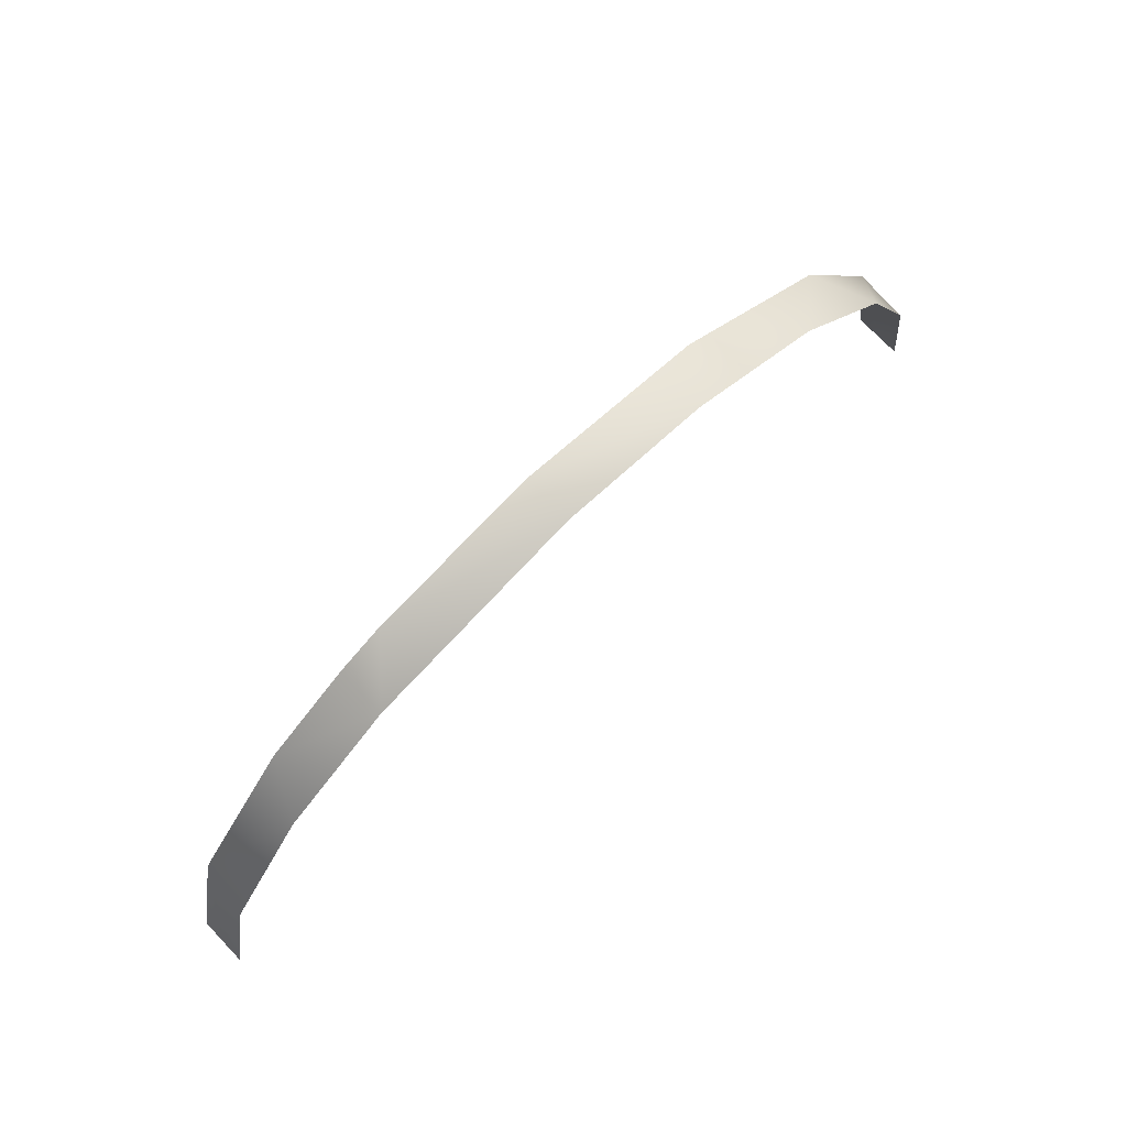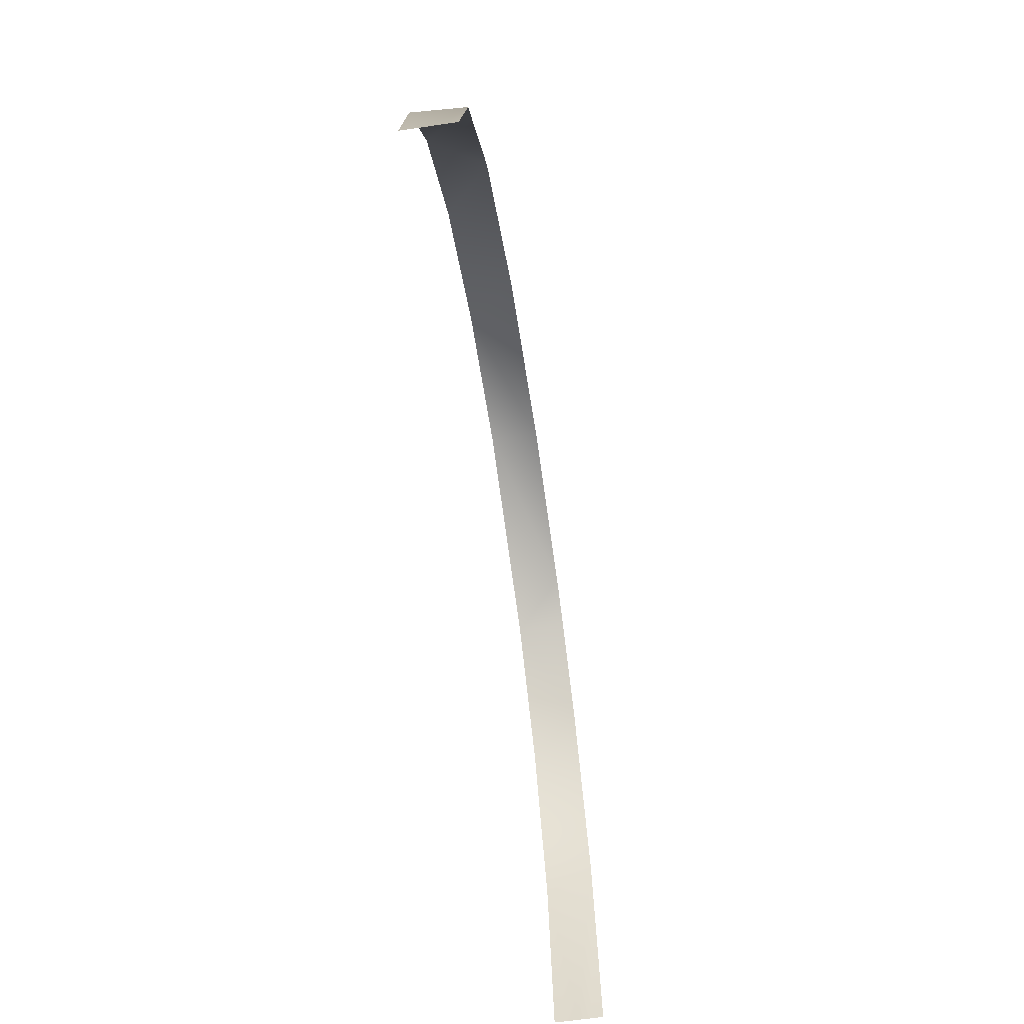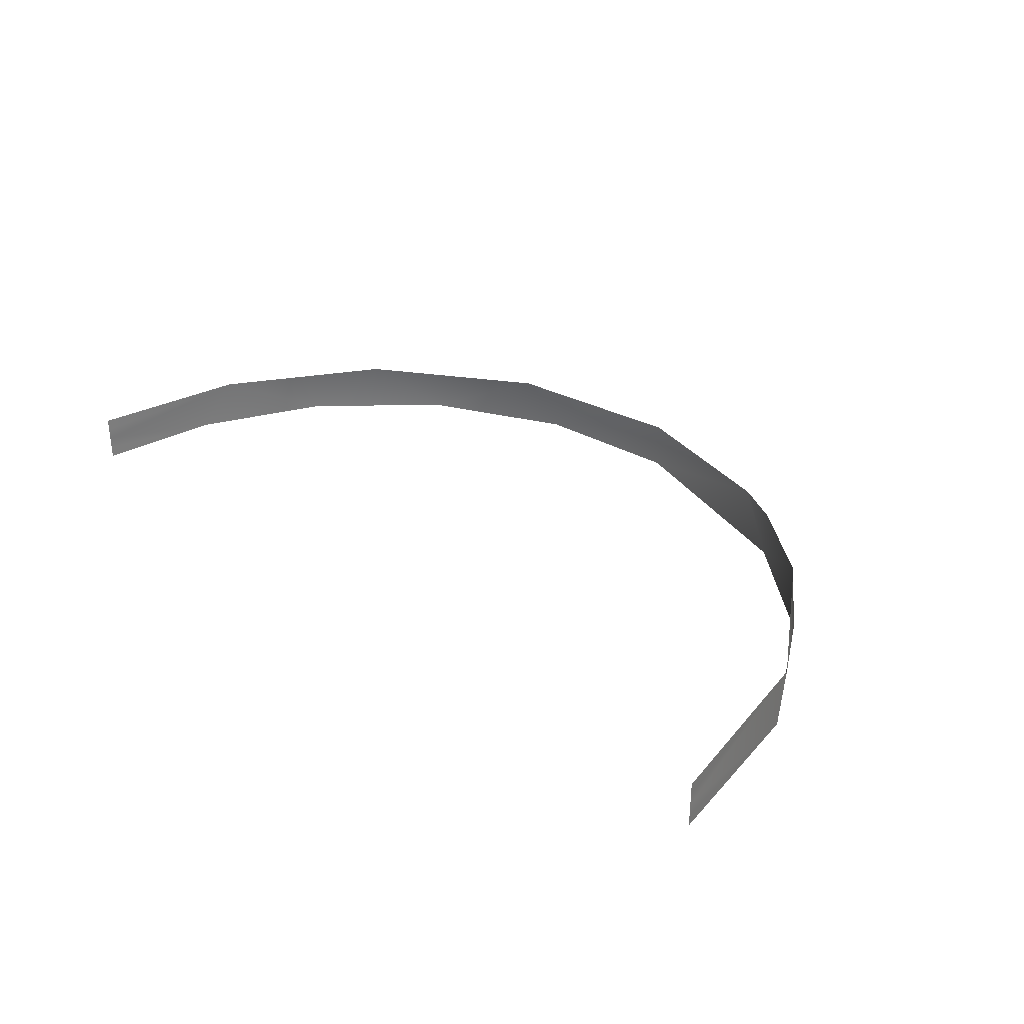
<metadata>
{"format":"obj","ext":"obj","renderer":"f3d","projection":"perspective","resolution":1024,"background":"white","views":[{"elev":73.8,"azim":-43.7,"up":"+Z"},{"elev":-64.2,"azim":98.4,"up":"+Z"},{"elev":32.6,"azim":-134.7,"up":"+Y"}]}
</metadata>
<code>
o Group11/mesh11/mesh11-geometry#mesh11-geometry
v -0.09383 -0.564 0.09975
v -0.1172 -0.5892 0.08793
v -0.1172 -0.564 0.08793
v -0.008764 -0.5892 0.1192
v -0.1605 -0.564 0.05579
v -0.008764 -0.564 0.1192
v -0.1741 -0.5892 0.04197
v 0.06831 -0.5892 0.1094
v -0.2137 -0.564 -0.0184
v 0.08734 -0.564 0.1027
v -0.218 -0.5892 -0.02838
v 0.1404 -0.5892 0.07305
v -0.2347 -0.5766 -0.1156
v 0.1705 -0.564 0.04639
v -0.2347 -0.5703 -0.1156
v -0.2347 -0.5829 -0.1156
v 0.1951 -0.5892 0.01579
v -0.2347 -0.564 -0.1156
v -0.2347 -0.5892 -0.1156
v 0.2207 -0.564 -0.03401
v 0.2262 -0.5892 -0.05087
v 0.2353 -0.5766 -0.1156
v 0.2353 -0.5829 -0.1156
v 0.2353 -0.5703 -0.1156
v 0.2353 -0.5892 -0.1156
v 0.2353 -0.564 -0.1156
f 1 2 3
f 3 2 1
f 1 4 2
f 2 4 1
f 3 2 5
f 5 2 3
f 6 4 1
f 1 4 6
f 5 2 7
f 7 2 5
f 6 8 4
f 4 8 6
f 9 5 7
f 7 5 9
f 10 8 6
f 6 8 10
f 11 9 7
f 7 9 11
f 10 12 8
f 8 12 10
f 13 9 11
f 11 9 13
f 14 12 10
f 10 12 14
f 15 9 13
f 13 9 15
f 13 11 16
f 16 11 13
f 17 12 14
f 14 12 17
f 18 9 15
f 15 9 18
f 16 11 19
f 19 11 16
f 20 17 14
f 14 17 20
f 21 17 20
f 20 17 21
f 22 21 20
f 20 21 22
f 23 21 22
f 22 21 23
f 22 20 24
f 24 20 22
f 25 21 23
f 23 21 25
f 24 20 26
f 26 20 24

</code>
